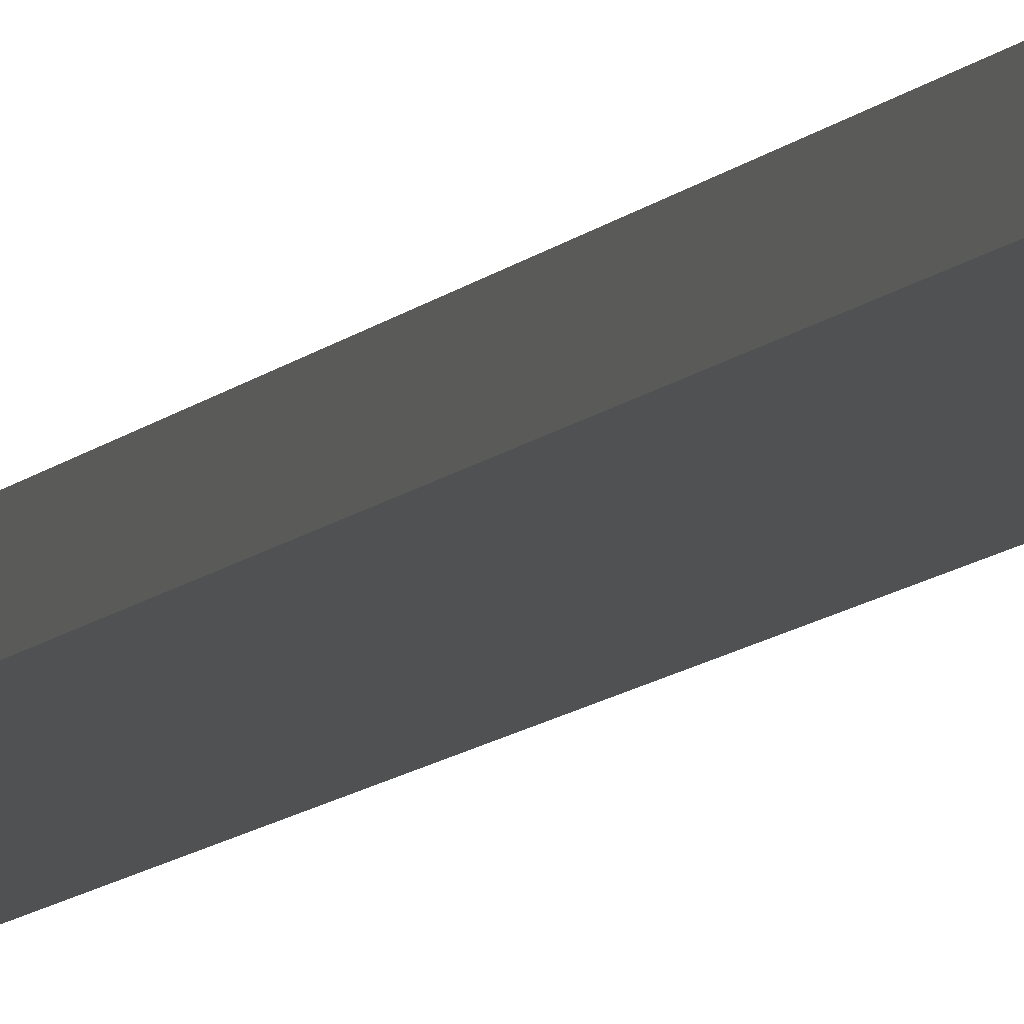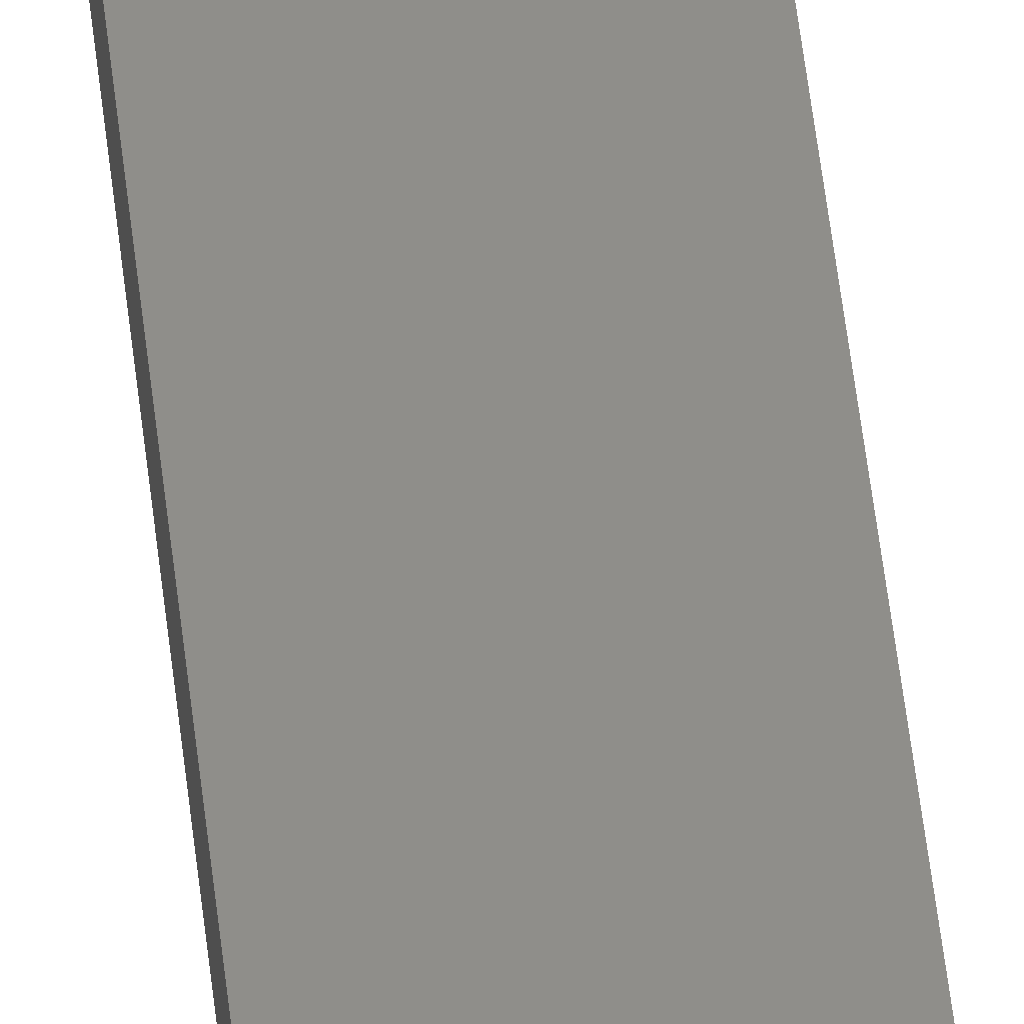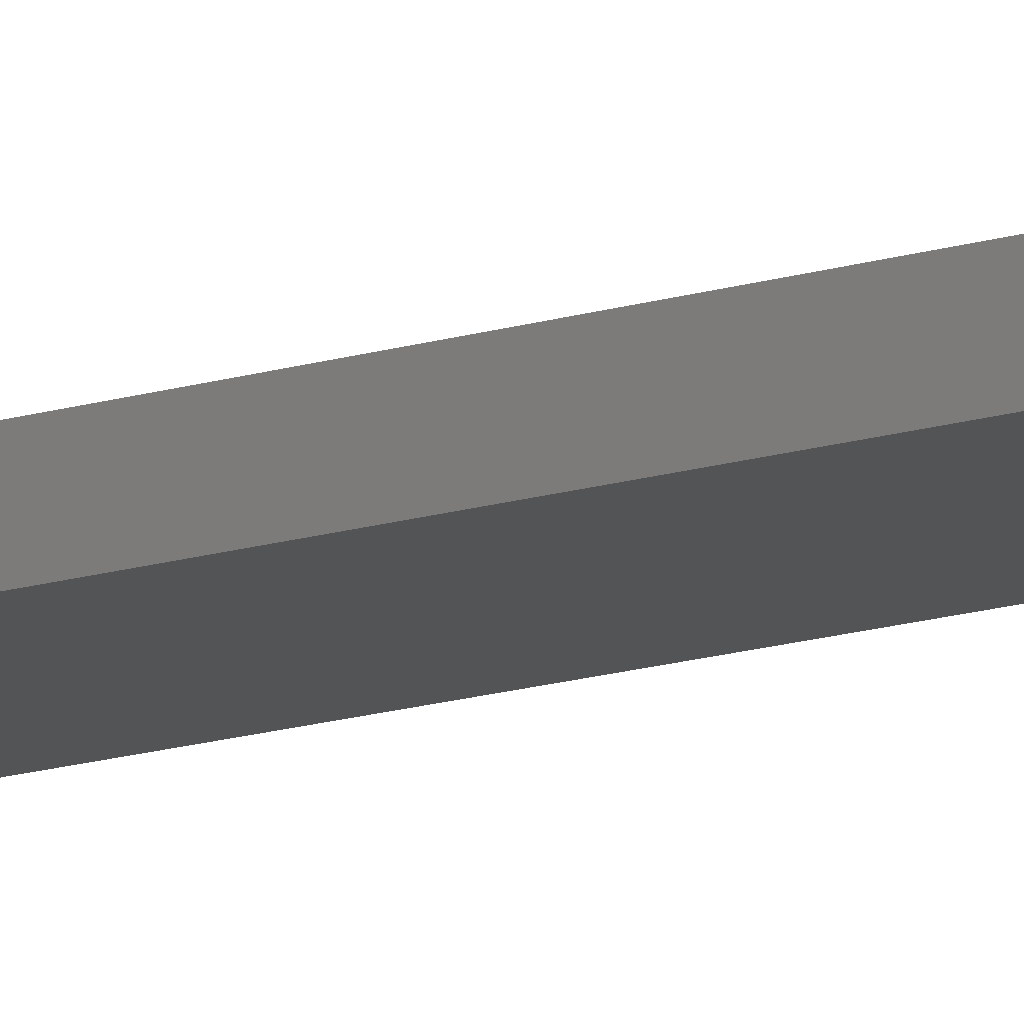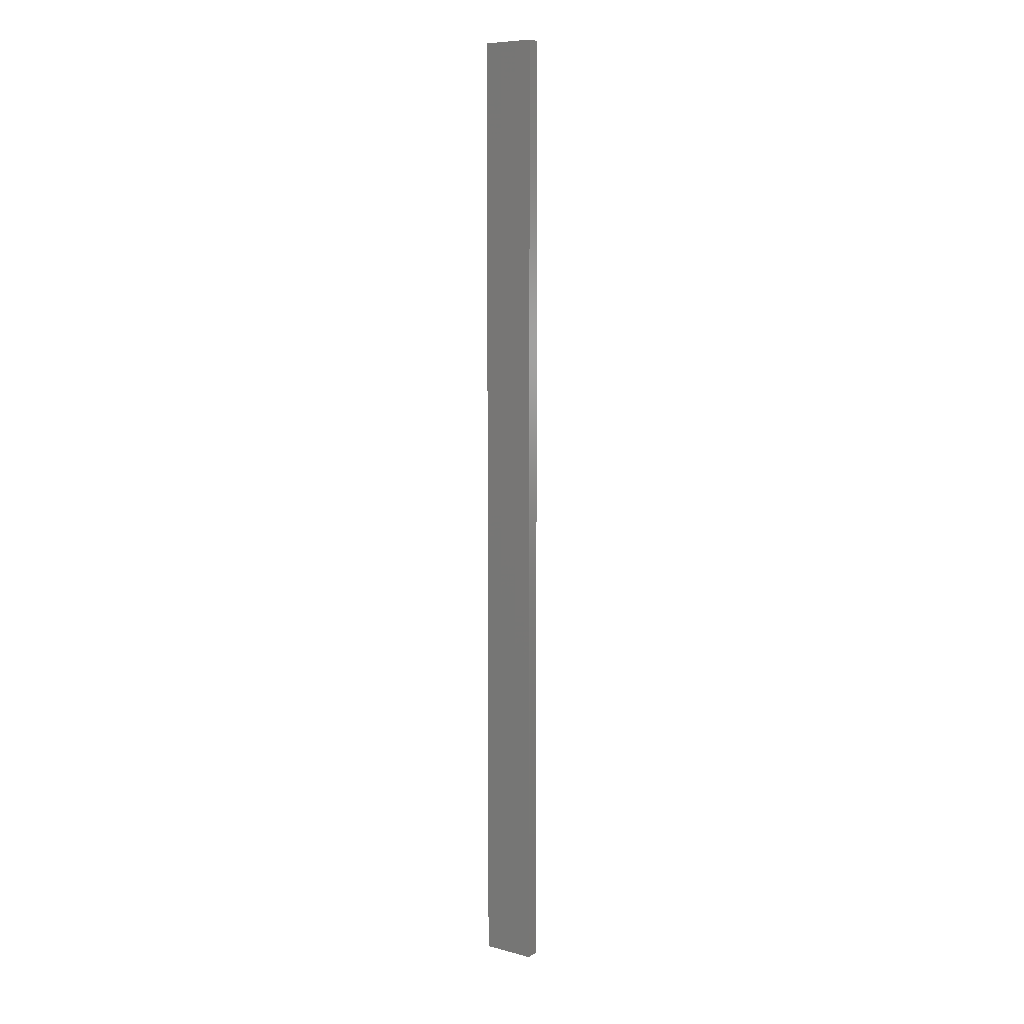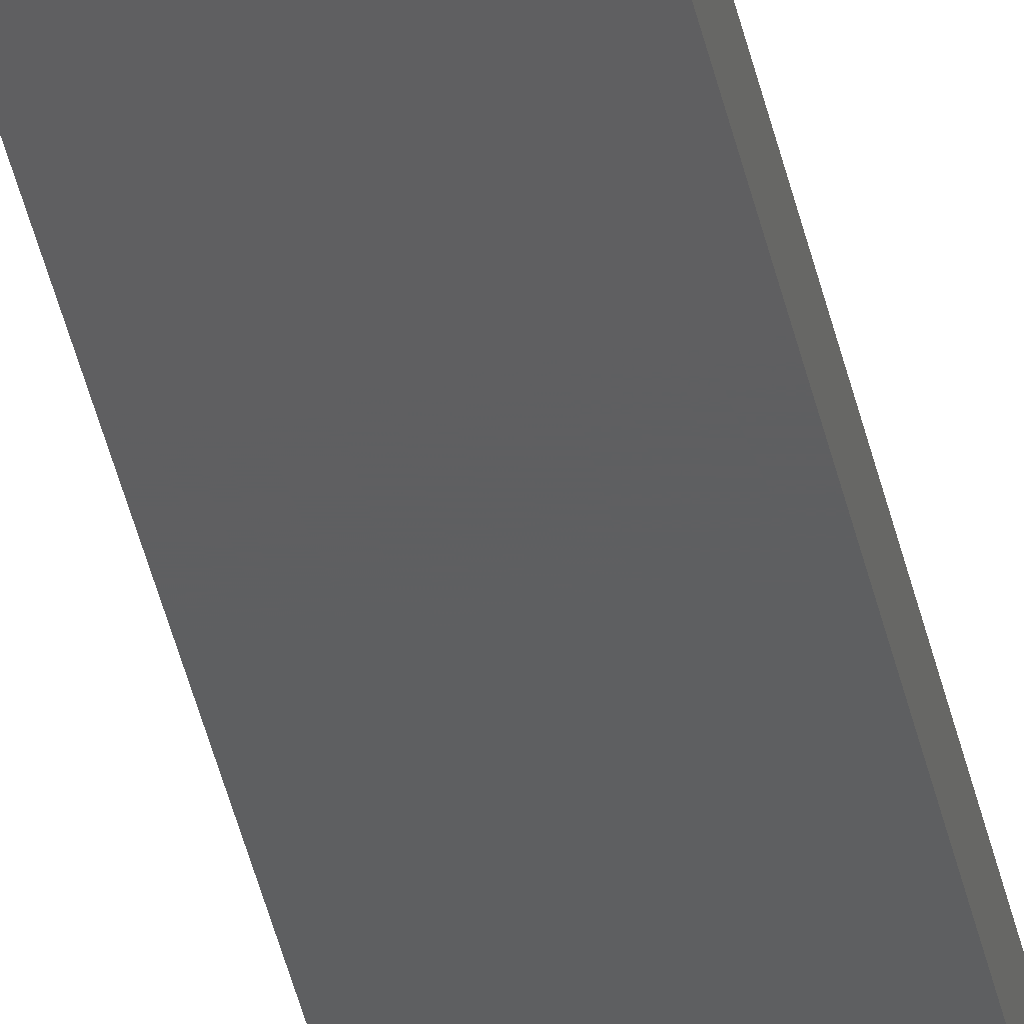
<metadata>
{"format":"stl","ext":"stl","renderer":"f3d","projection":"perspective","resolution":1024,"background":"white","views":[{"elev":-6.6,"azim":-15.9,"up":"+Y"},{"elev":43.4,"azim":174.5,"up":"+Y"},{"elev":-12.1,"azim":130.0,"up":"+Y"},{"elev":7.9,"azim":-144.2,"up":"+Z"},{"elev":-38.0,"azim":11.3,"up":"+Y"}]}
</metadata>
<code>
# stl→obj: 16 verts, 28 faces
v 0.4064 4.301 -158.4
v 0.4064 4.301 -154.8
v 0.4731 4.301 -154.8
v 0.4731 4.301 -158.4
v 0.5398 4.301 -154.8
v 0.5398 4.301 -158.4
v 0.6064 4.301 -154.8
v 0.6064 4.301 -158.4
v 0.6064 4.251 -158.4
v 0.6064 4.251 -154.8
v 0.4065 4.251 -154.8
v 0.4732 4.251 -158.4
v 0.4732 4.251 -154.8
v 0.4065 4.251 -158.4
v 0.5398 4.251 -158.4
v 0.5398 4.251 -154.8
f 1 2 3
f 4 3 5
f 4 1 3
f 6 5 7
f 6 4 5
f 8 6 7
f 9 8 7
f 9 7 10
f 11 12 13
f 14 12 11
f 13 15 16
f 12 15 13
f 16 9 10
f 15 9 16
f 1 14 11
f 1 11 2
f 9 15 8
f 15 6 8
f 12 4 15
f 15 4 6
f 12 14 4
f 14 1 4
f 5 16 10
f 5 10 7
f 13 16 5
f 3 13 5
f 11 13 3
f 2 11 3

</code>
